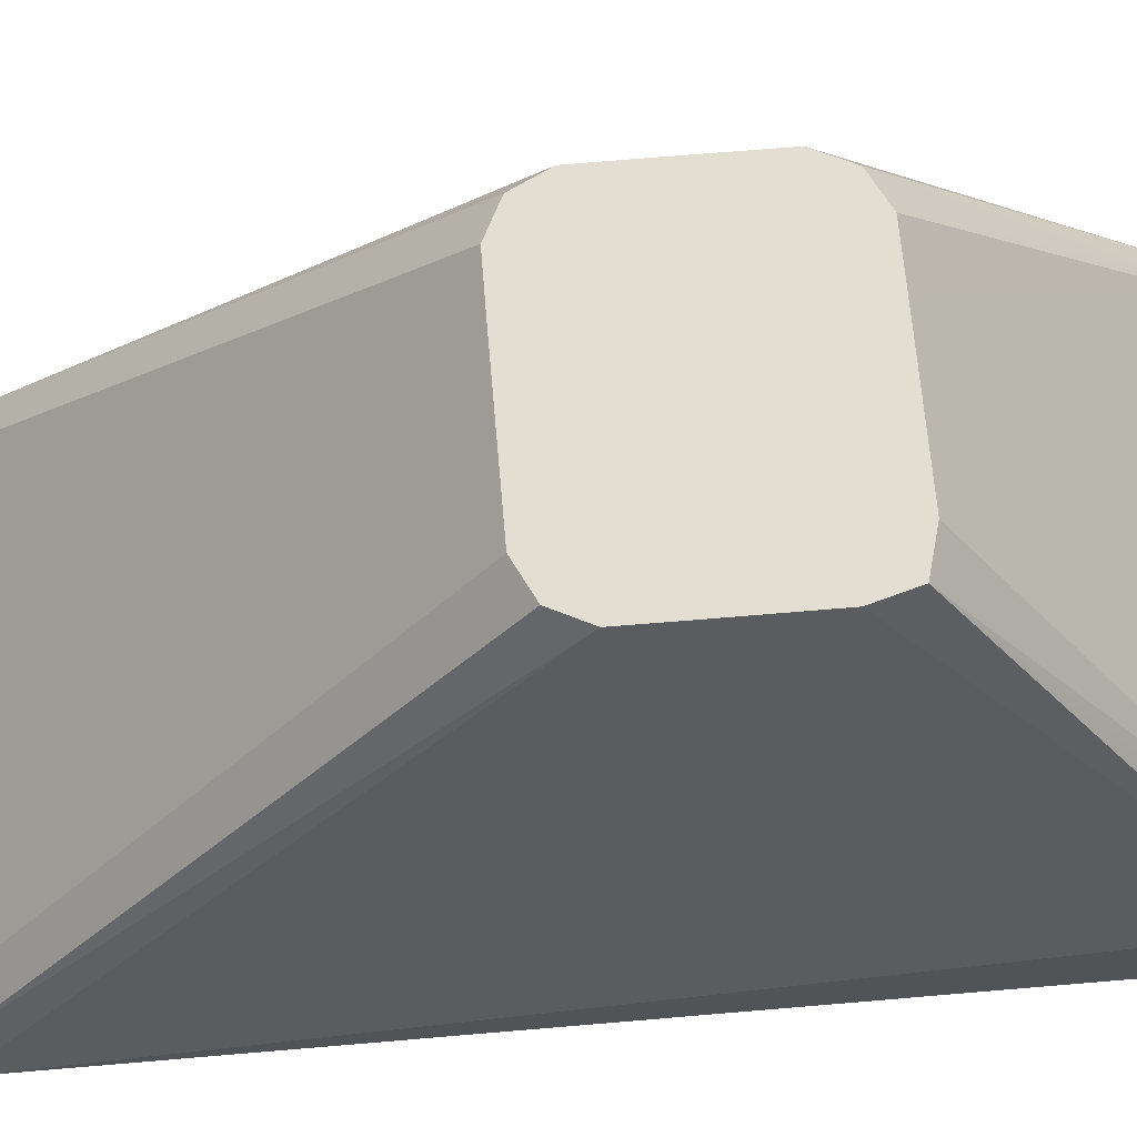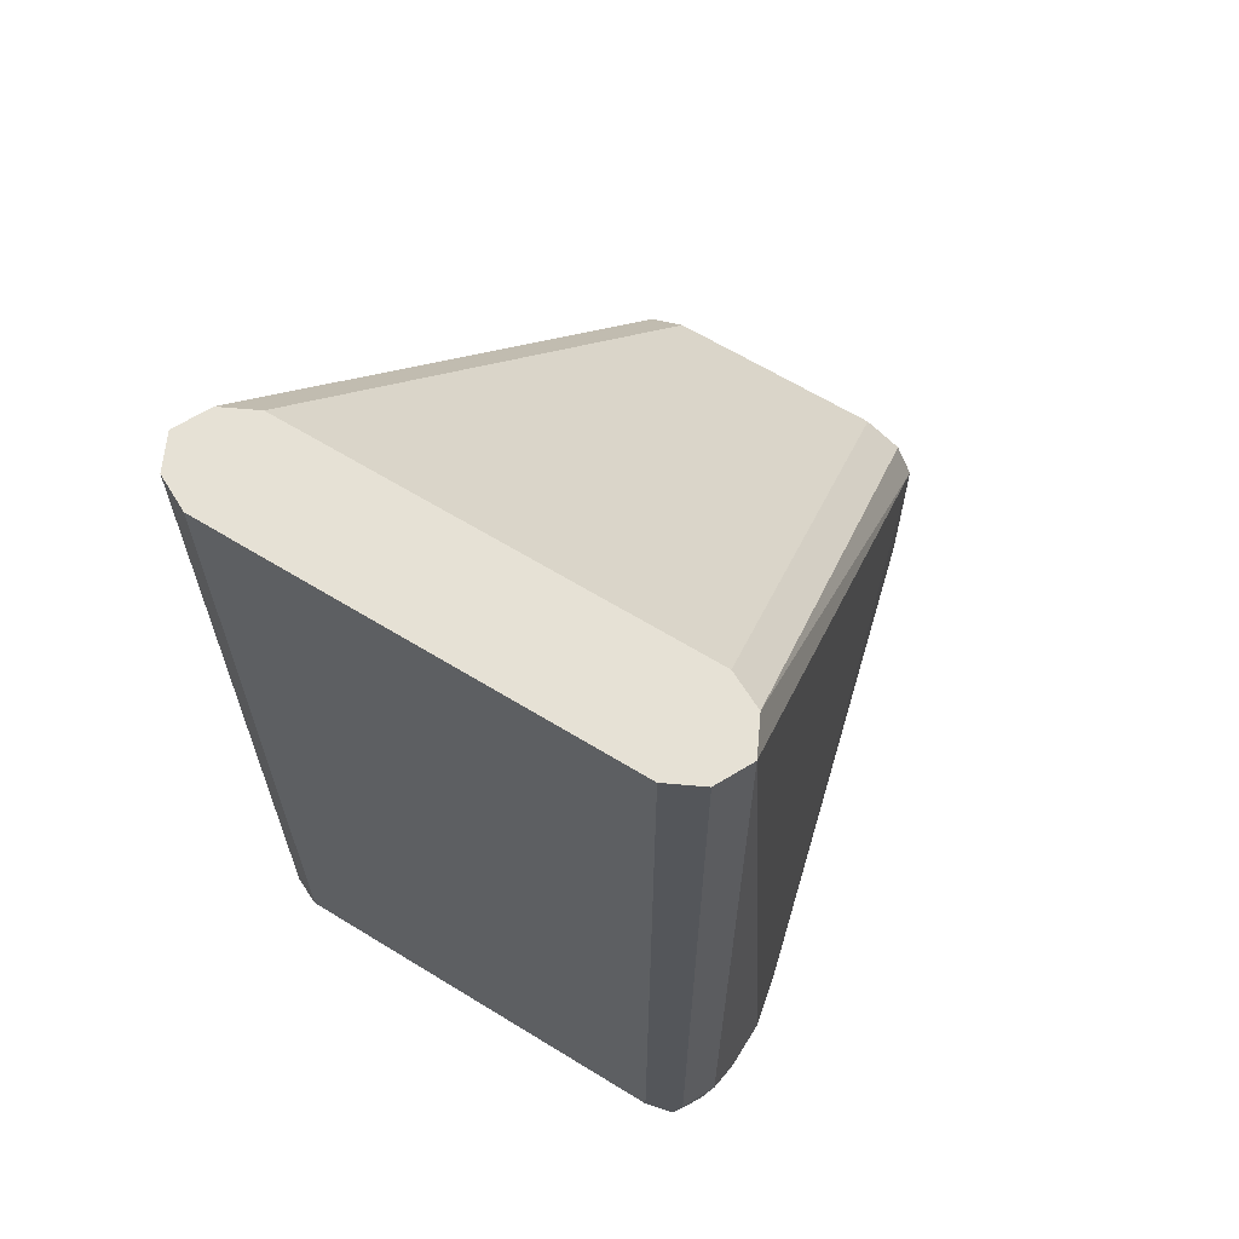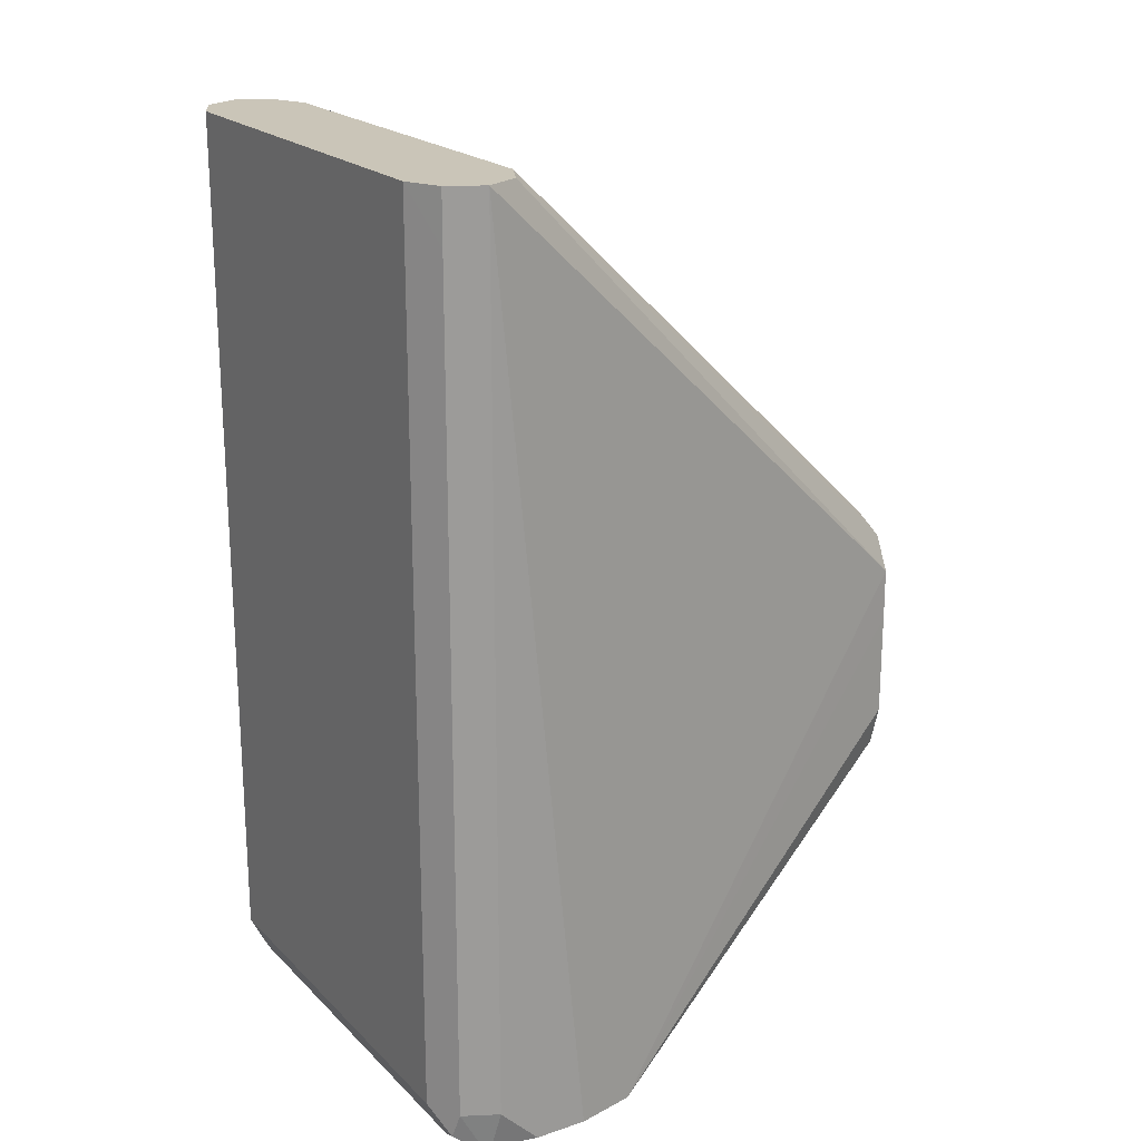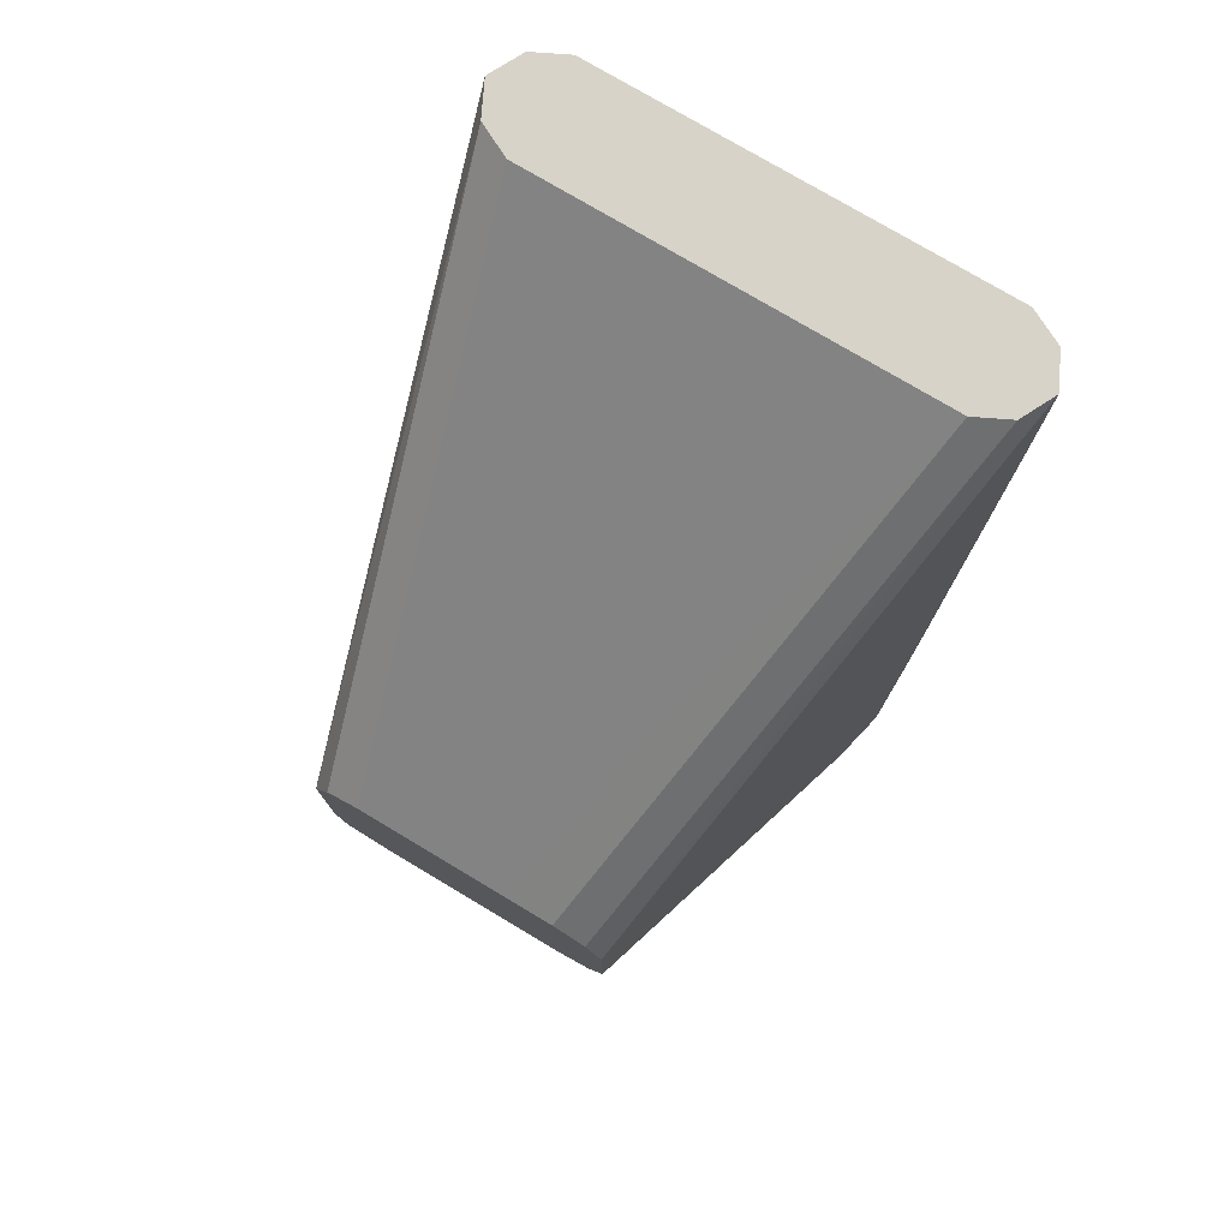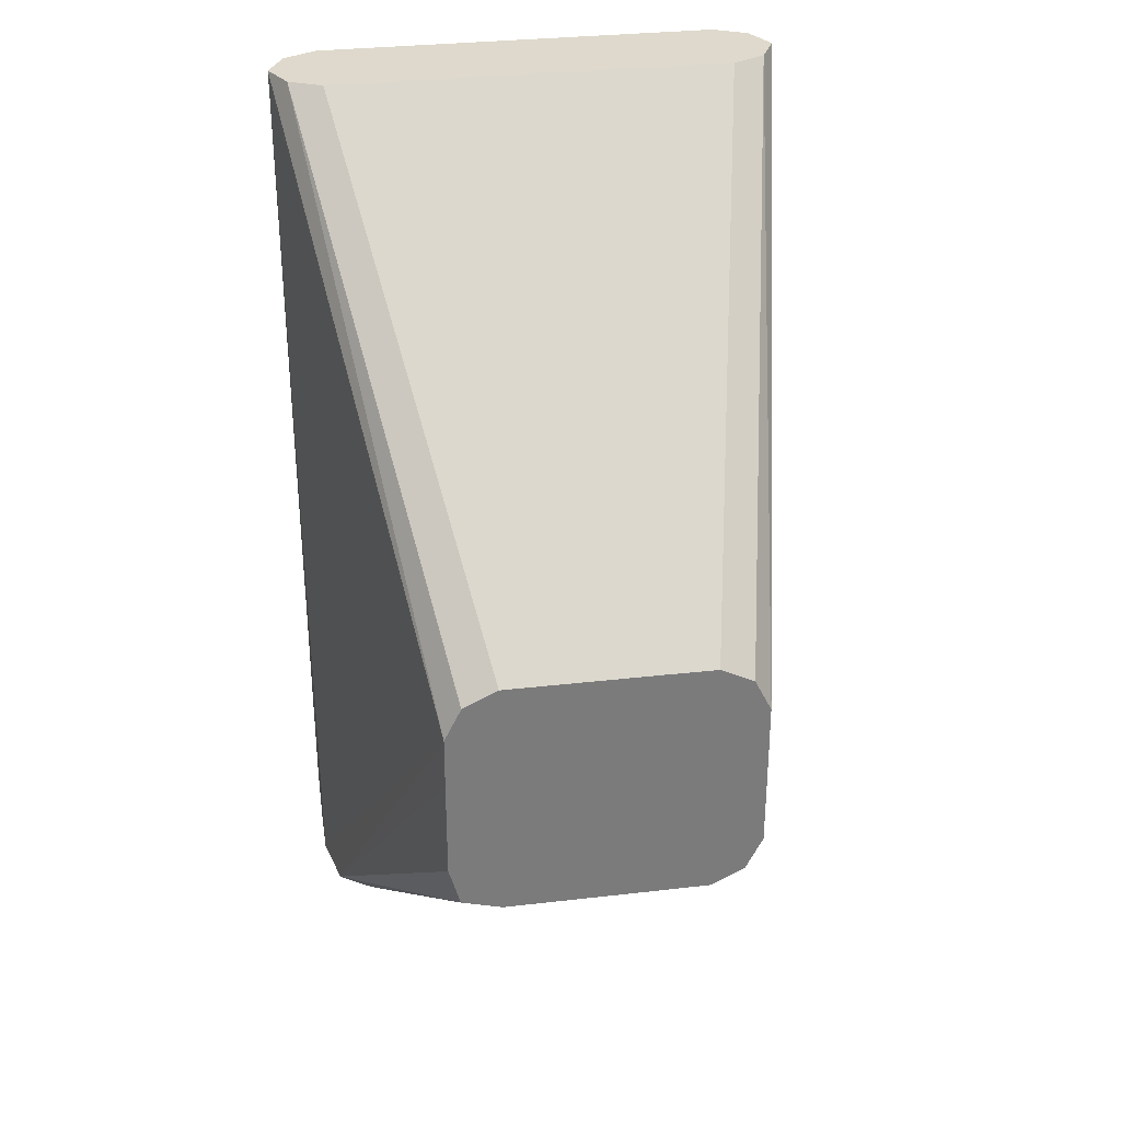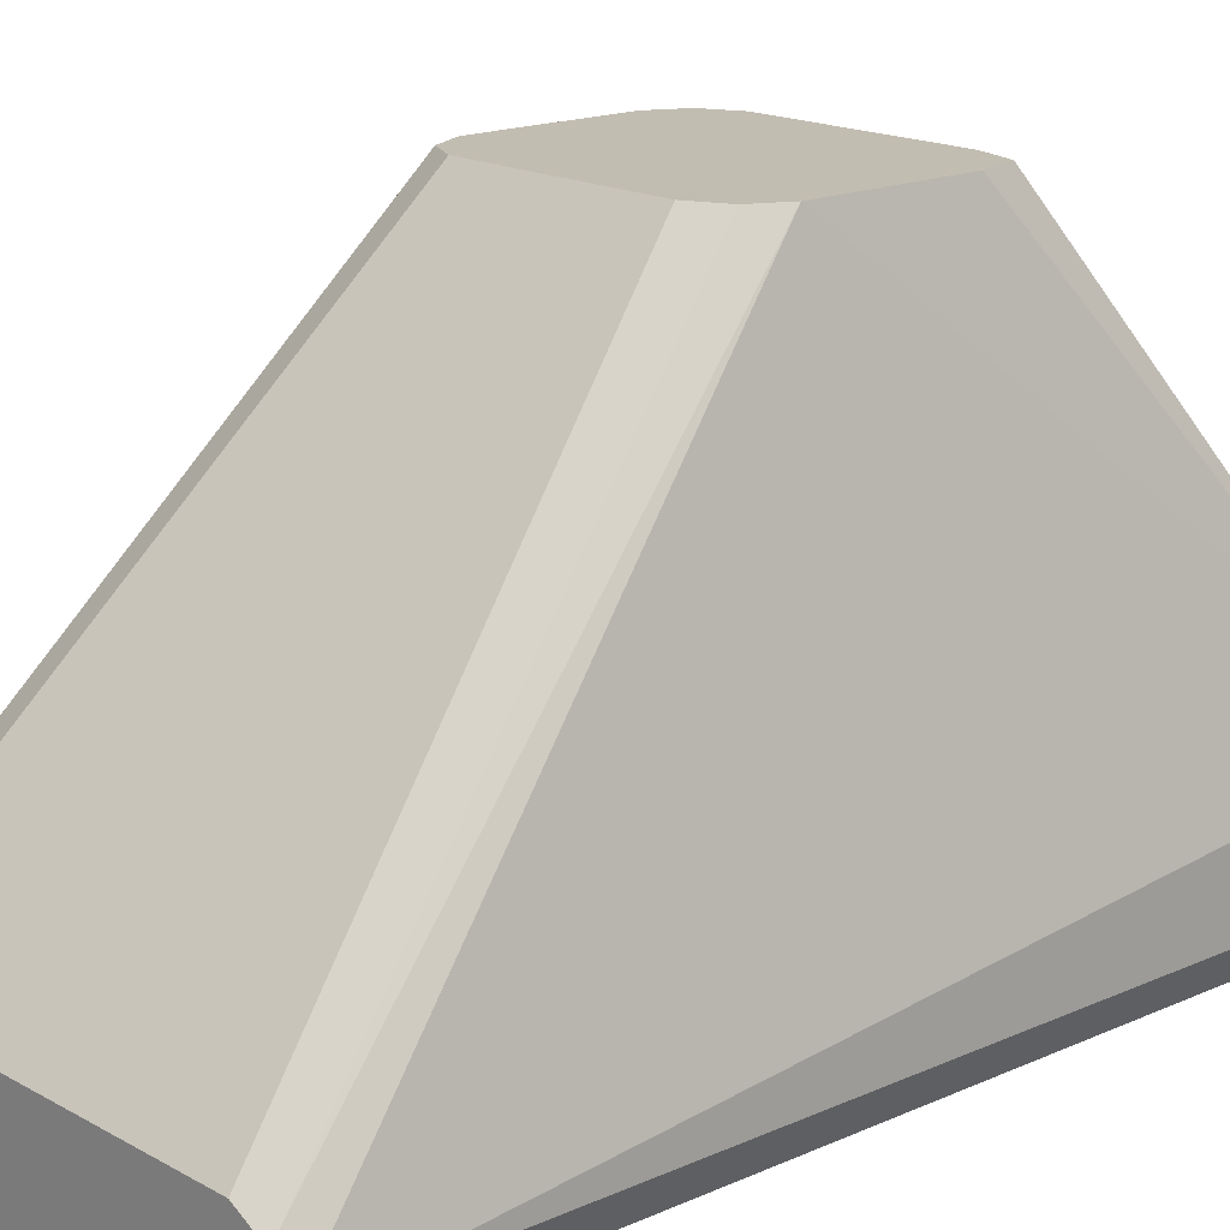
<metadata>
{"format":"obj","ext":"obj","renderer":"f3d","projection":"perspective","resolution":1024,"background":"white","views":[{"elev":67.7,"azim":85.1,"up":"+Y"},{"elev":64.2,"azim":31.7,"up":"+Z"},{"elev":20.5,"azim":58.9,"up":"+Z"},{"elev":76.9,"azim":-149.2,"up":"+Z"},{"elev":32.0,"azim":170.8,"up":"+Z"},{"elev":16.8,"azim":48.0,"up":"+Y"}]}
</metadata>
<code>
v 0.01947 -0.1174 -0.5183
v -0.00986 -0.1174 -0.5183
v 0.02718 -0.1174 -0.5161
v 0.03998 -0.1822 -0.5649
v 0.03911 -0.182 -0.5649
v -0.01961 -0.1174 -0.5183
v -0.03911 -0.182 -0.5649
v 0.02933 -0.1174 -0.5084
v 0.04645 -0.1868 -0.5649
v 0.04277 -0.1842 -0.5649
v -0.02608 -0.1174 -0.515
v -0.0414 -0.1832 -0.5649
v 0.02933 -0.1174 -0.4889
v 0.0489 -0.1978 -0.5649
v 0.0293 -0.1174 -0.4791
v -0.02933 -0.1174 -0.5084
v -0.04645 -0.1868 -0.5649
v 0.0489 -0.2076 -0.5649
v 0.0489 -0.2151 -0.3912
v 0.02608 -0.1174 -0.4727
v 0.04563 -0.2086 -0.3912
v -0.02933 -0.1174 -0.4889
v -0.0489 -0.1978 -0.5649
v -0.02929 -0.1174 -0.4791
v 0.04701 -0.2161 -0.5649
v 0.0489 -0.2151 -0.5574
v 0.04563 -0.2217 -0.3912
v 0.04563 -0.2217 -0.401
v 0.01947 -0.1174 -0.4694
v 0.03911 -0.2054 -0.3912
v -0.0489 -0.2076 -0.5649
v -0.0489 -0.2151 -0.401
v -0.04888 -0.2152 -0.3912
v -0.02608 -0.1174 -0.4727
v -0.04563 -0.2086 -0.3912
v 0.04626 -0.2176 -0.5649
v 0.04563 -0.2217 -0.5574
v 0.03911 -0.2249 -0.3912
v -0.00986 -0.1174 -0.4694
v -0.03911 -0.2054 -0.3912
v -0.04722 -0.2151 -0.5649
v -0.0489 -0.2151 -0.5574
v -0.04563 -0.2217 -0.3912
v -0.01964 -0.1174 -0.4695
v 0.044 -0.2225 -0.5623
v 0.04533 -0.2192 -0.5649
v 0.03911 -0.2249 -0.5574
v -0.02933 -0.2249 -0.3912
v -0.04608 -0.2181 -0.5649
v -0.04563 -0.2217 -0.5607
v -0.03911 -0.2249 -0.401
v -0.03913 -0.2249 -0.3912
v 0.03911 -0.2217 -0.5639
v 0.03911 -0.2211 -0.5649
v -0.03911 -0.2249 -0.5574
v -0.04414 -0.2198 -0.5649
v -0.044 -0.22 -0.5648
v -0.03911 -0.2217 -0.5639
v -0.03911 -0.2211 -0.5649
v -0.04383 -0.22 -0.5649
f 24 33 35
f 24 35 34
f 25 26 36
f 26 37 36
f 29 39 40
f 28 38 47
f 28 47 37
f 29 40 30
f 23 33 24
f 31 41 42
f 27 38 28
f 23 32 33
f 19 52 48
f 23 31 42
f 20 30 21
f 20 29 30
f 19 37 26
f 19 28 37
f 19 27 28
f 19 38 27
f 19 48 38
f 19 43 52
f 19 33 43
f 19 35 33
f 32 43 33
f 23 42 32
f 32 42 50
f 48 52 51
f 34 35 44
f 56 60 57
f 55 57 58
f 53 59 54
f 53 58 59
f 50 57 55
f 49 57 50
f 49 56 57
f 19 40 35
f 47 58 53
f 47 55 58
f 45 47 53
f 45 54 46
f 32 50 43
f 45 53 54
f 43 50 55
f 43 51 52
f 41 50 42
f 41 49 50
f 39 44 40
f 38 55 47
f 38 51 55
f 38 48 51
f 37 47 45
f 36 45 46
f 36 37 45
f 35 40 44
f 43 55 51
f 19 30 40
f 4 23 17
f 18 26 25
f 4 9 14
f 4 10 9
f 3 10 4
f 3 9 10
f 3 8 9
f 2 7 6
f 1 7 2
f 1 5 7
f 1 4 5
f 1 3 4
f 1 8 3
f 1 13 8
f 1 15 13
f 1 20 15
f 1 29 20
f 1 39 29
f 1 44 39
f 1 34 44
f 1 24 34
f 1 22 24
f 1 16 22
f 1 11 16
f 1 6 11
f 1 2 6
f 57 59 58
f 4 14 18
f 4 18 25
f 4 25 36
f 4 36 46
f 17 24 22
f 17 23 24
f 16 17 22
f 15 21 19
f 15 20 21
f 14 26 18
f 14 19 26
f 14 15 19
f 11 17 16
f 11 12 17
f 9 15 14
f 9 13 15
f 19 21 30
f 8 13 9
f 6 7 12
f 4 7 5
f 4 12 7
f 4 17 12
f 4 31 23
f 4 41 31
f 4 49 41
f 4 56 49
f 4 60 56
f 4 59 60
f 4 54 59
f 4 46 54
f 6 12 11
f 57 60 59

</code>
